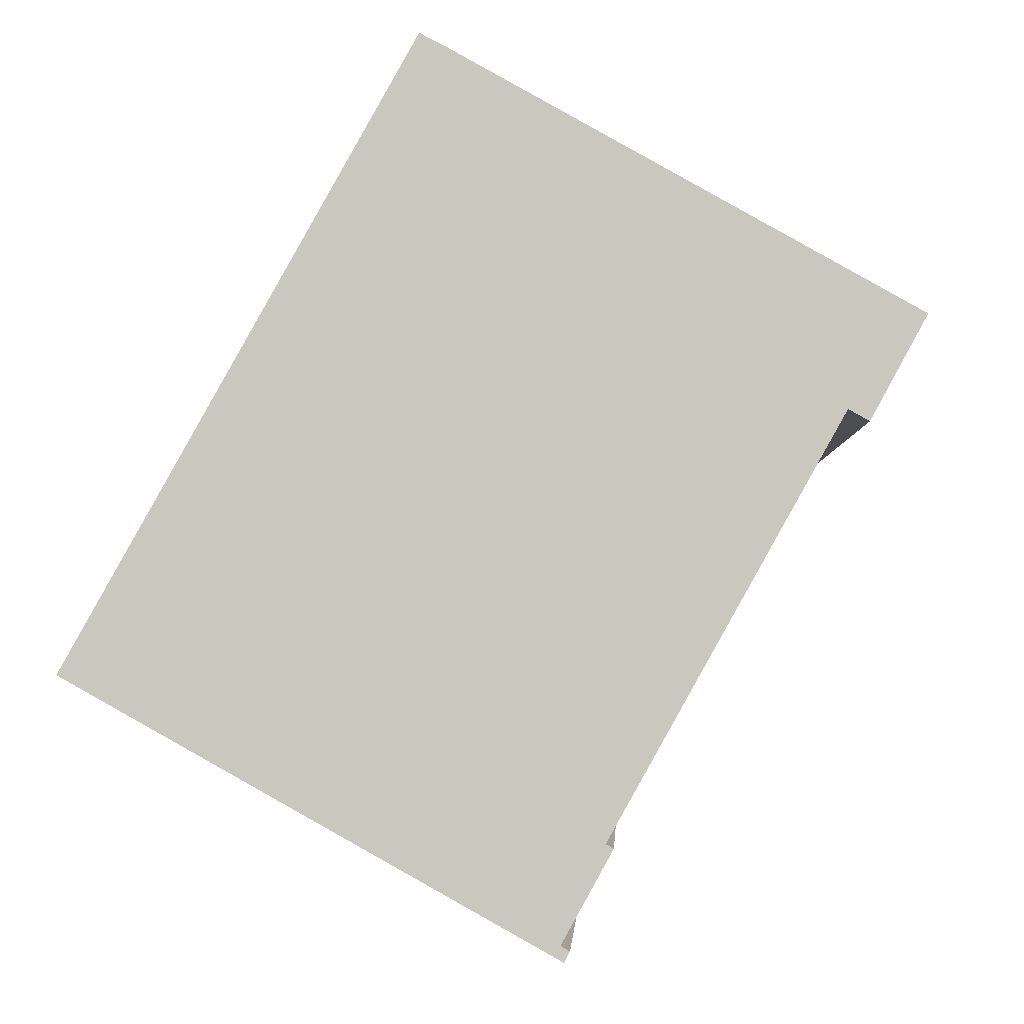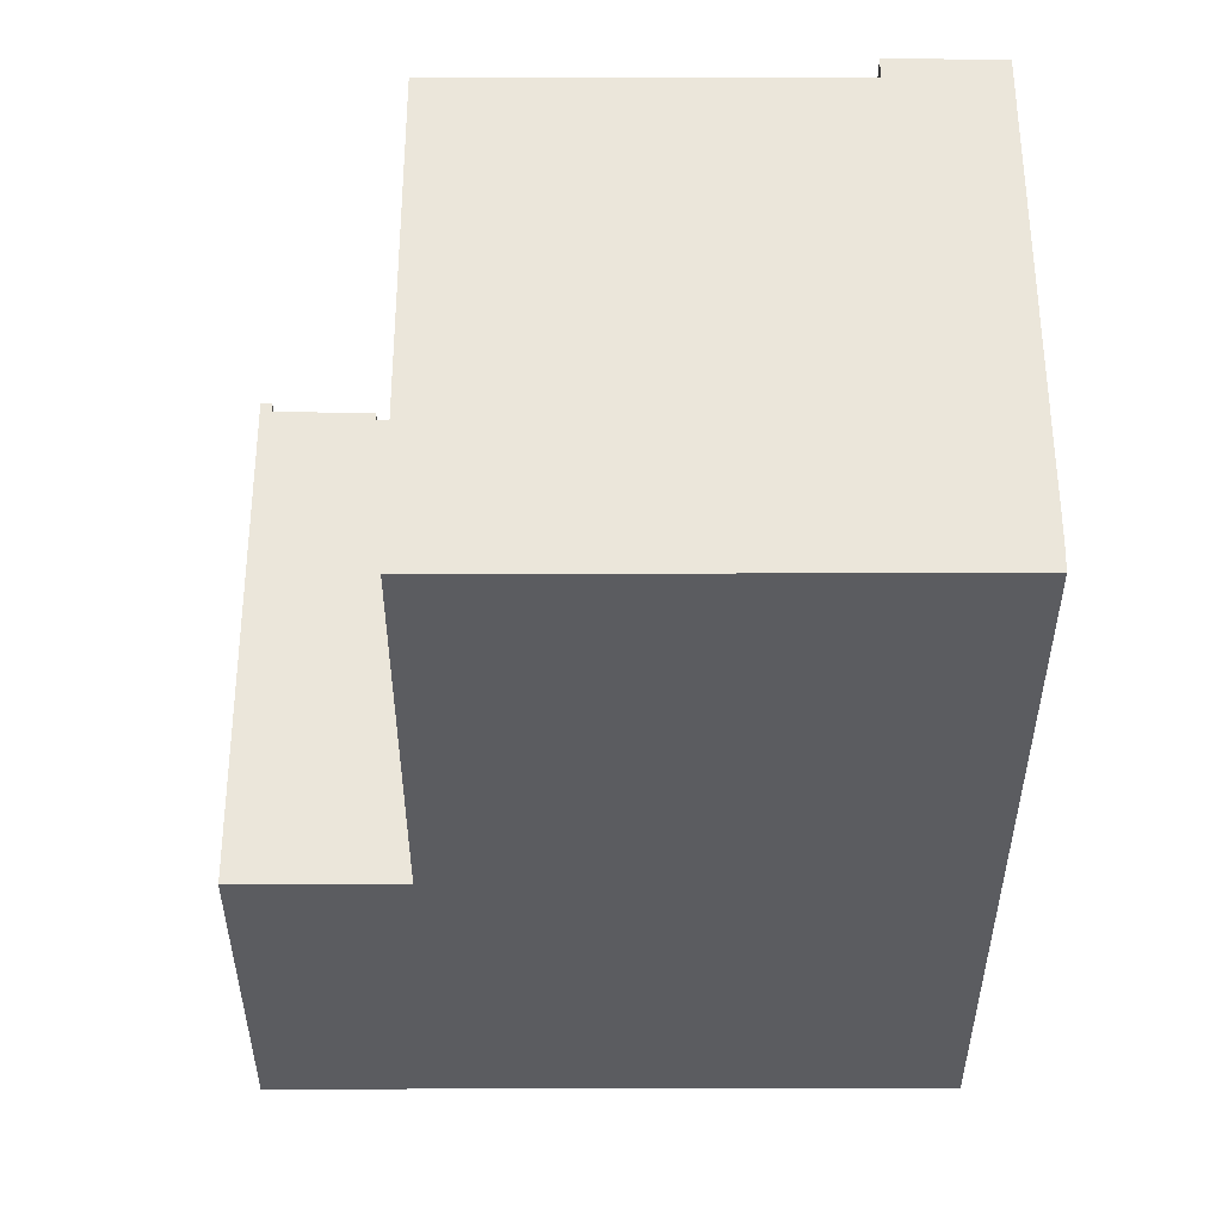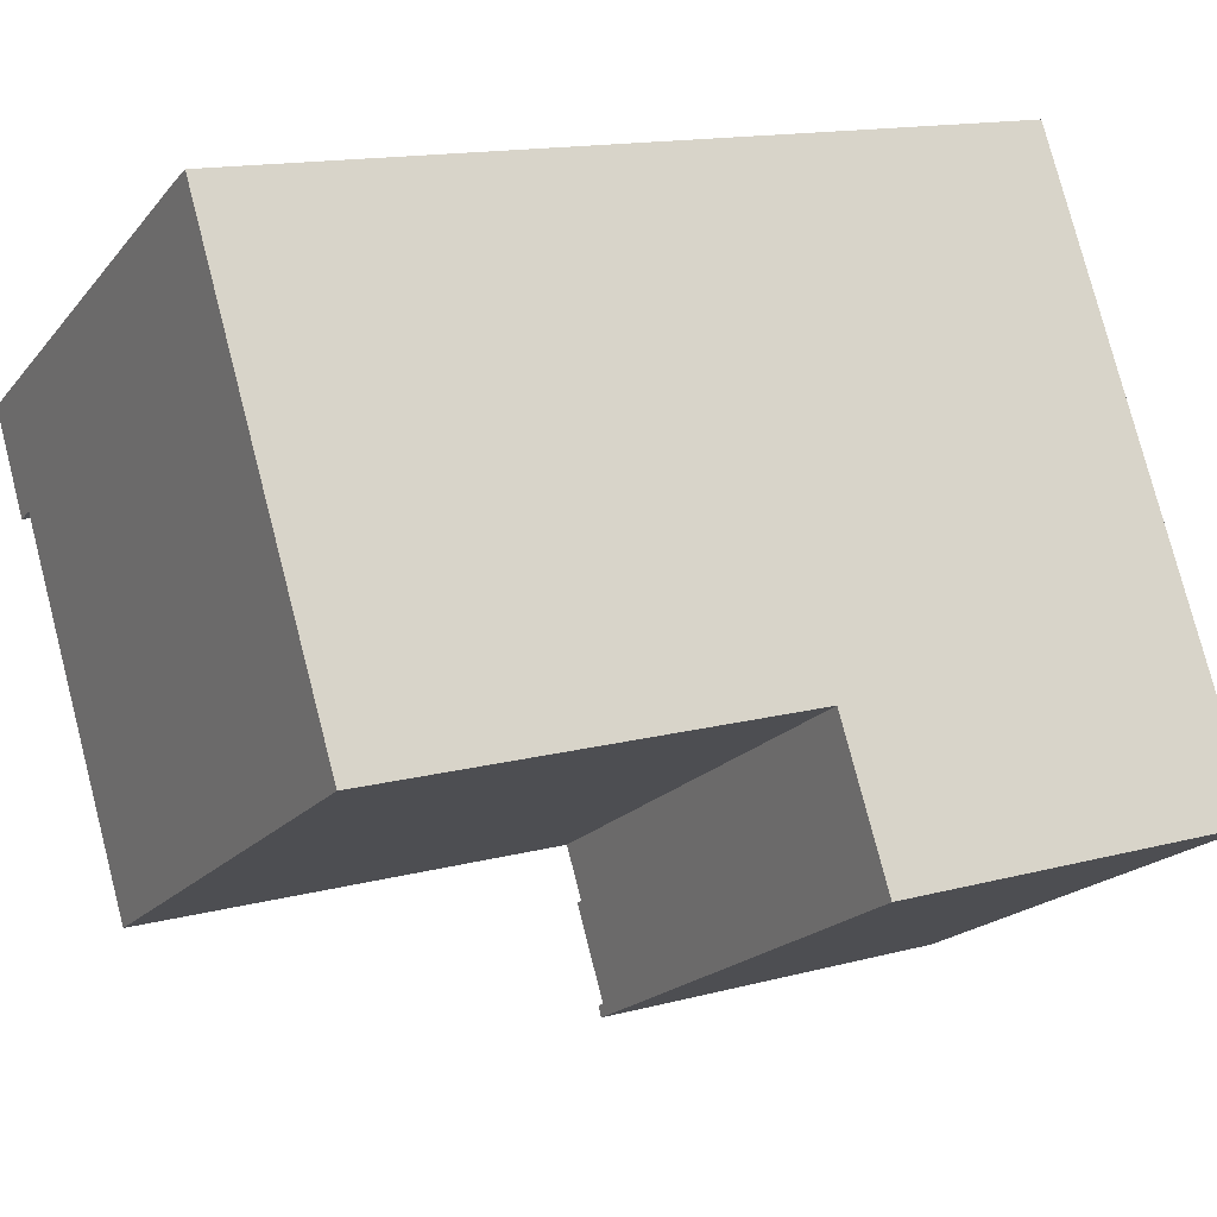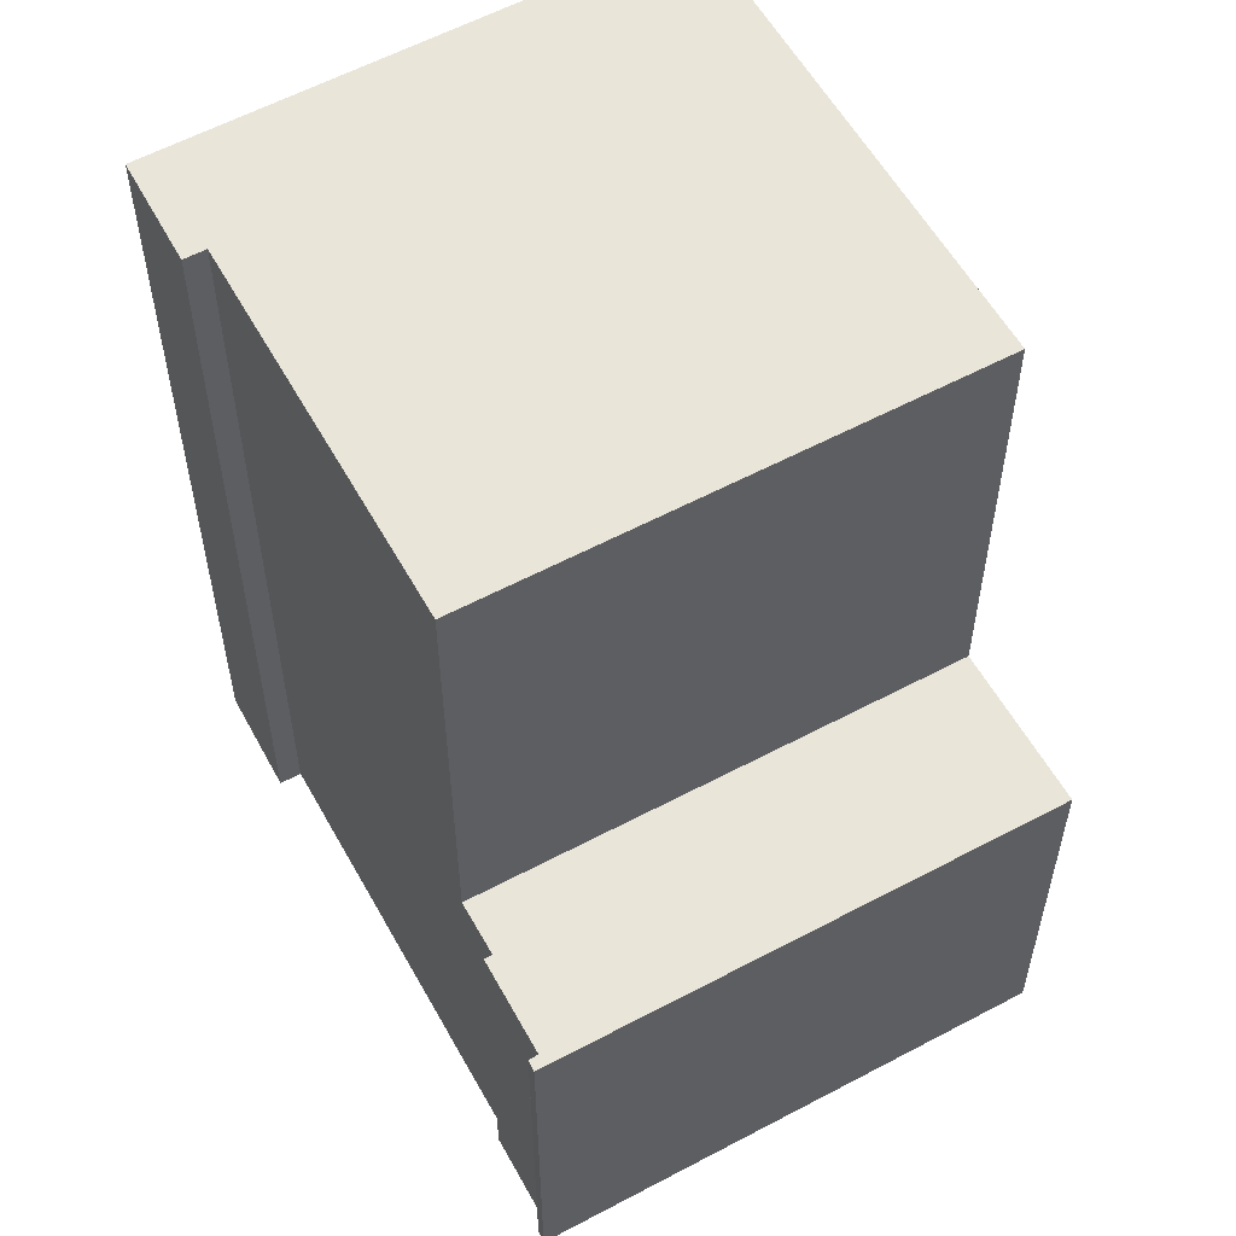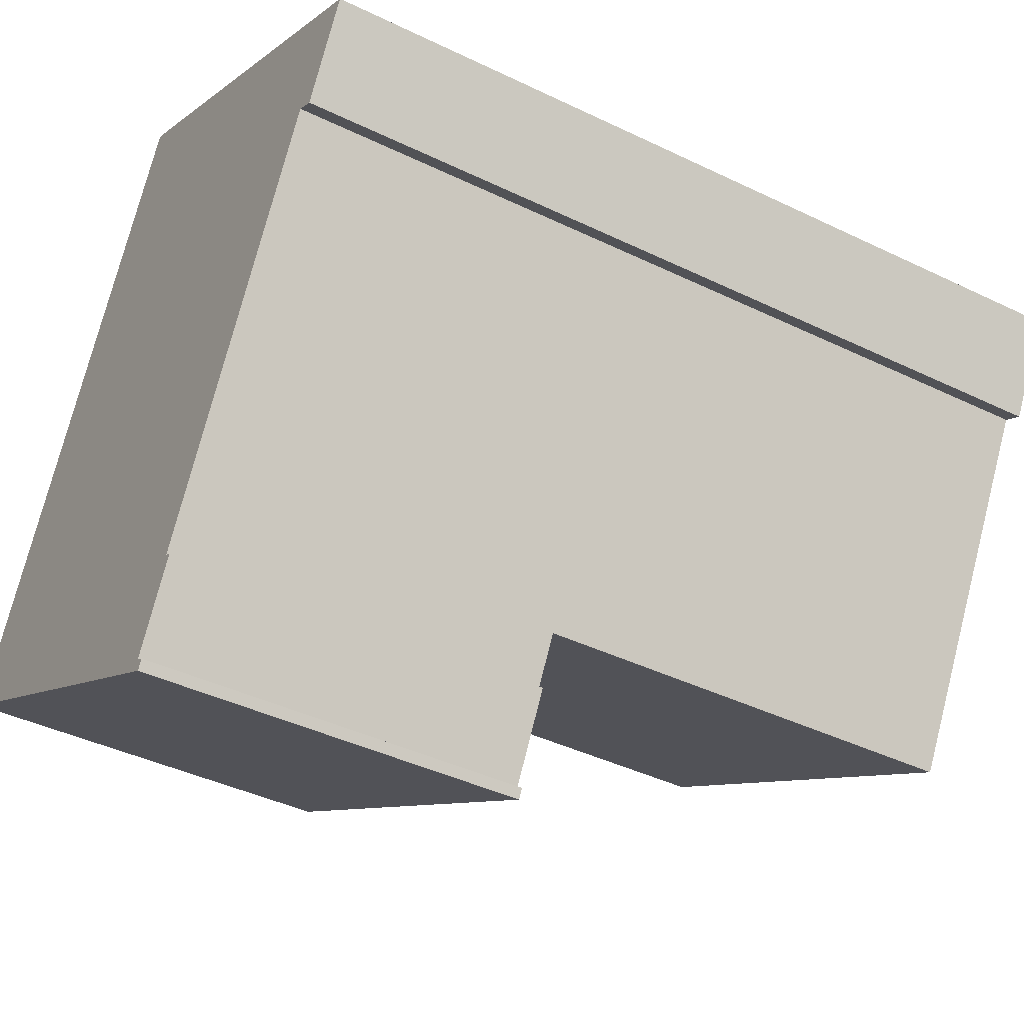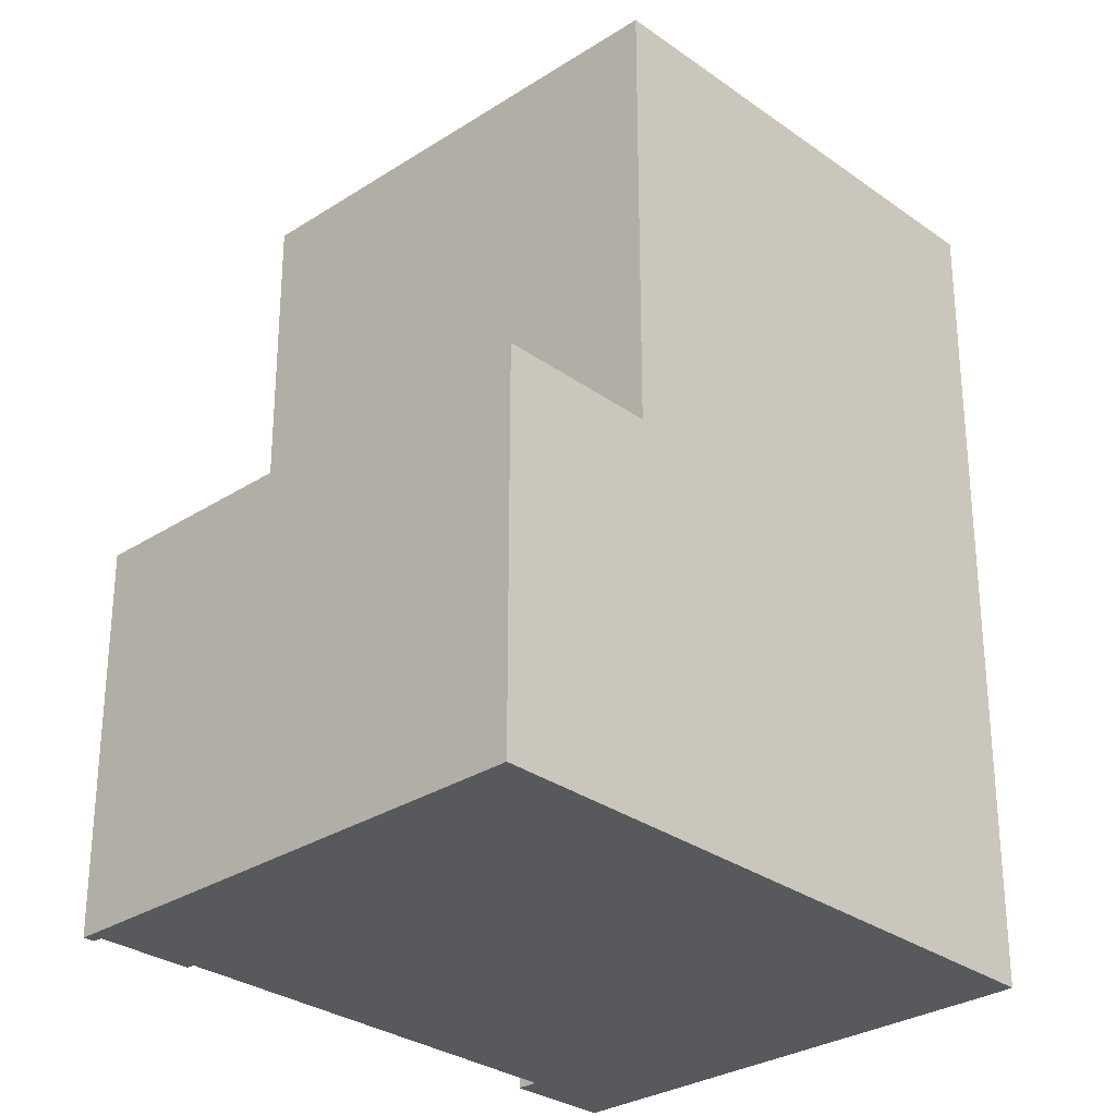
<metadata>
{"format":"obj","ext":"obj","renderer":"f3d","projection":"perspective","resolution":1024,"background":"white","views":[{"elev":-2.2,"azim":2.7,"up":"+Z"},{"elev":54.9,"azim":-60.7,"up":"+Y"},{"elev":14.1,"azim":-120.8,"up":"+Z"},{"elev":58.0,"azim":-179.7,"up":"+Y"},{"elev":-40.9,"azim":59.4,"up":"+Z"},{"elev":-29.5,"azim":-107.2,"up":"+Y"}]}
</metadata>
<code>
v  28.05 20.83 -5.449
v  0 20.83 1.276e-15
v  4.371 20.83 7.748
v  26.6 20.83 -8.048
v  24.44 20.83 -12.89
v  24.3 20.83 -13.54
v  26.99 20.83 -8.272
v  24.89 20.83 -13.17
v  24.61 20.83 -13.72
v  24.44 7.895e-16 -12.89
v  24.89 8.064e-16 -13.17
v  4.371 -4.744e-16 7.748
v  28.05 3.337e-16 -5.449
v  26.6 4.928e-16 -8.048
v  26.99 5.065e-16 -8.272
v  24.61 8.399e-16 -13.72
v  0 0 0
v  24.3 8.291e-16 -13.54
v  41.97 45.05 17.12
v  18.88 45.05 30.51
v  42.1 45.05 17.36
v  39.29 45.05 12.2
v  17.59 45.05 31.19
v  38.25 45.05 12.79
v  10.76 45.05 19.08
v  28.05 45.05 -5.449
v  6.882 45.05 12.2
v  4.371 45.05 7.748
v  17.59 -1.91e-15 31.19
v  6.882 -7.47e-16 12.2
v  10.76 -1.168e-15 19.08
v  18.88 -1.868e-15 30.51
v  42.1 -1.063e-15 17.36
v  39.29 -7.469e-16 12.2
v  41.97 -1.048e-15 17.12
v  38.25 -7.831e-16 12.79
g defaultobject
f 1 2 3
f 2 1 4
f 2 4 5
f 2 5 6
f 5 4 7
f 6 5 8
f 6 8 9
f 10 8 5
f 8 10 11
f 12 1 3
f 1 12 13
f 14 7 4
f 7 14 15
f 11 9 8
f 9 11 16
f 13 4 1
f 4 13 14
f 15 5 7
f 5 15 10
f 16 6 9
f 6 16 2
f 2 16 17
f 17 16 18
f 17 3 2
f 3 17 12
f 16 11 18
f 17 18 11
f 10 17 11
f 15 17 10
f 14 17 15
f 12 17 14
f 13 12 14
f 19 20 21
f 20 19 22
f 20 22 23
f 23 22 24
f 23 24 25
f 25 24 26
f 25 26 27
f 27 26 28
f 12 27 28
f 27 12 25
f 25 12 23
f 23 12 29
f 29 12 30
f 29 30 31
f 29 20 23
f 20 29 32
f 32 21 20
f 21 32 33
f 33 19 21
f 19 33 22
f 22 33 34
f 34 33 35
f 36 26 24
f 26 36 13
f 34 24 22
f 24 34 36
f 13 28 26
f 28 13 12
f 13 30 12
f 30 13 31
f 31 13 29
f 29 13 32
f 32 13 36
f 32 36 33
f 33 36 35
f 35 36 34

</code>
